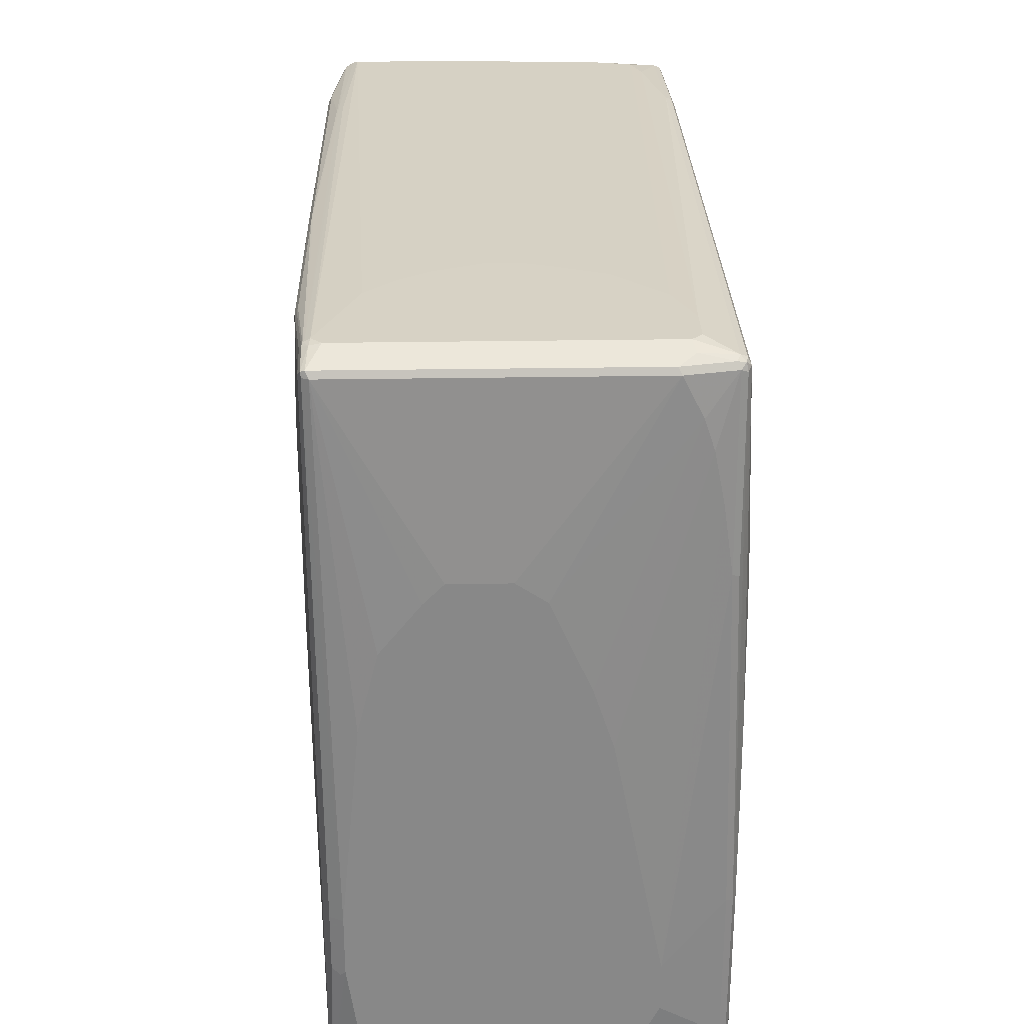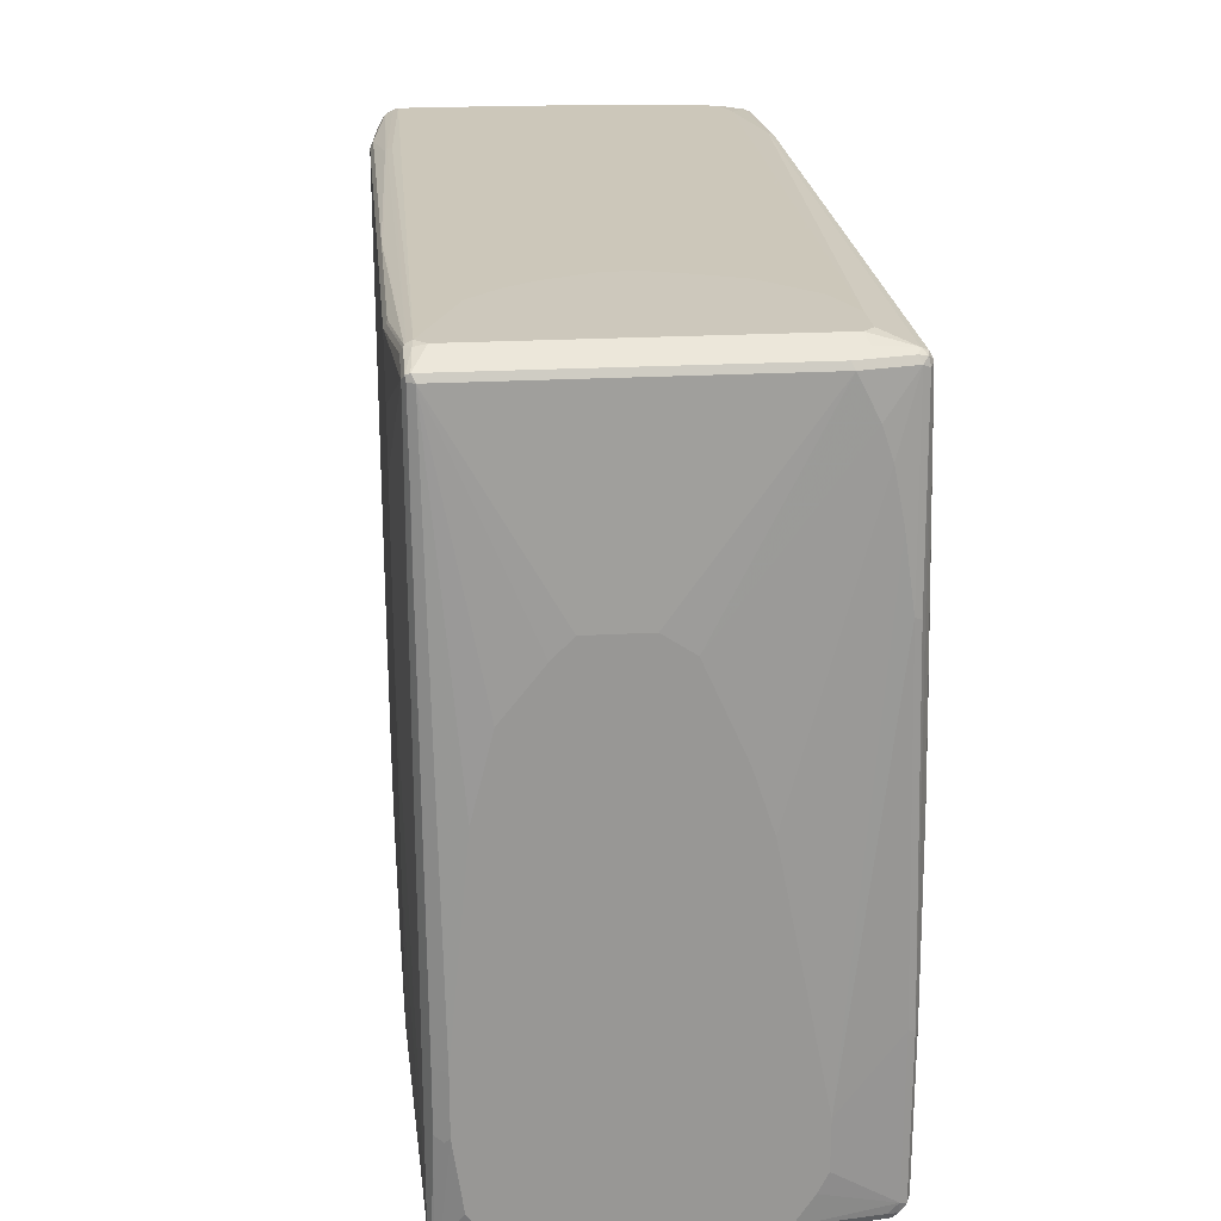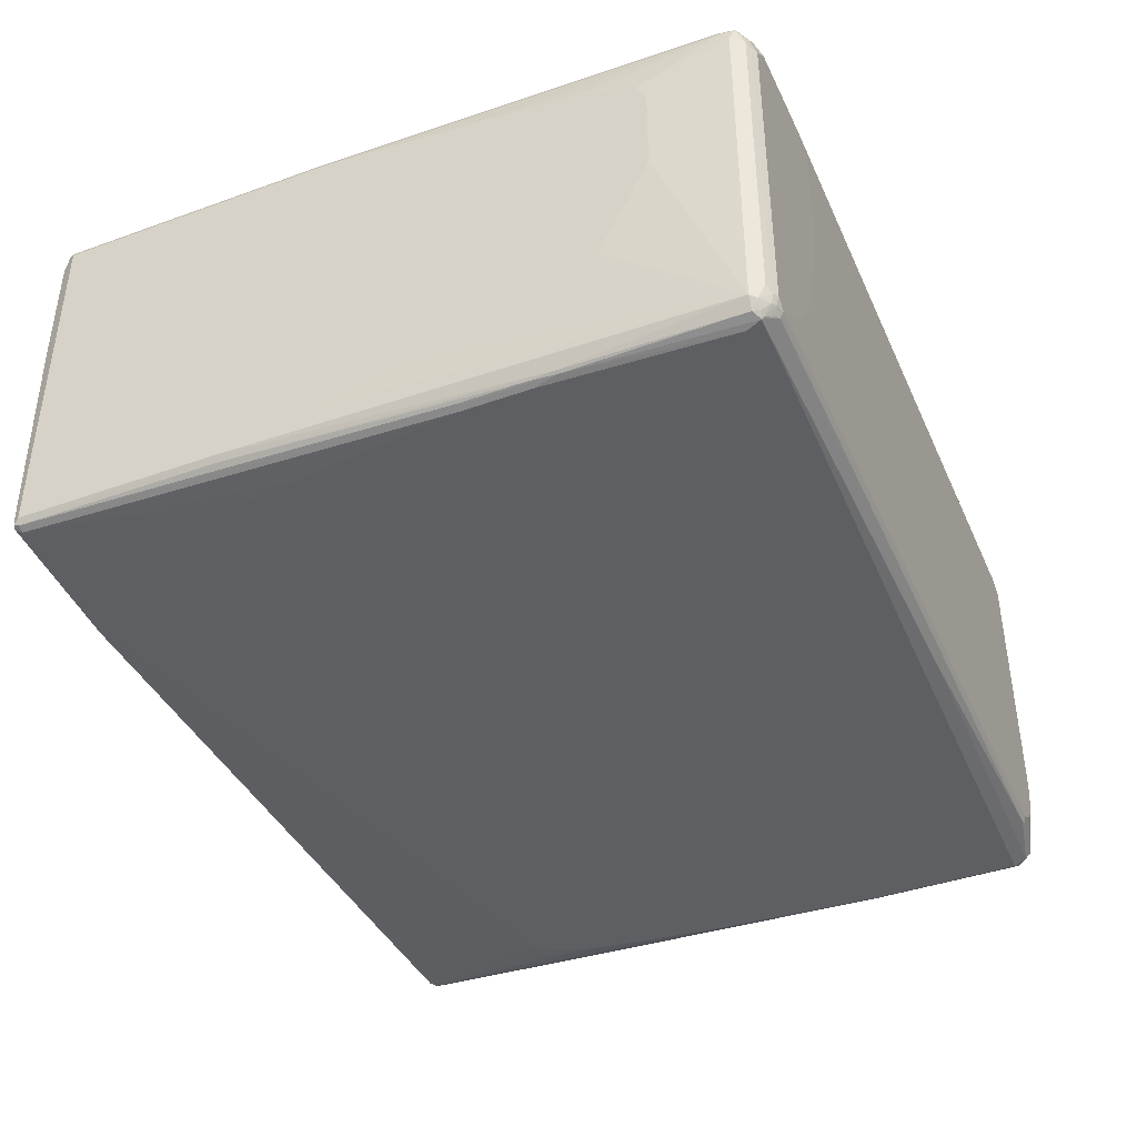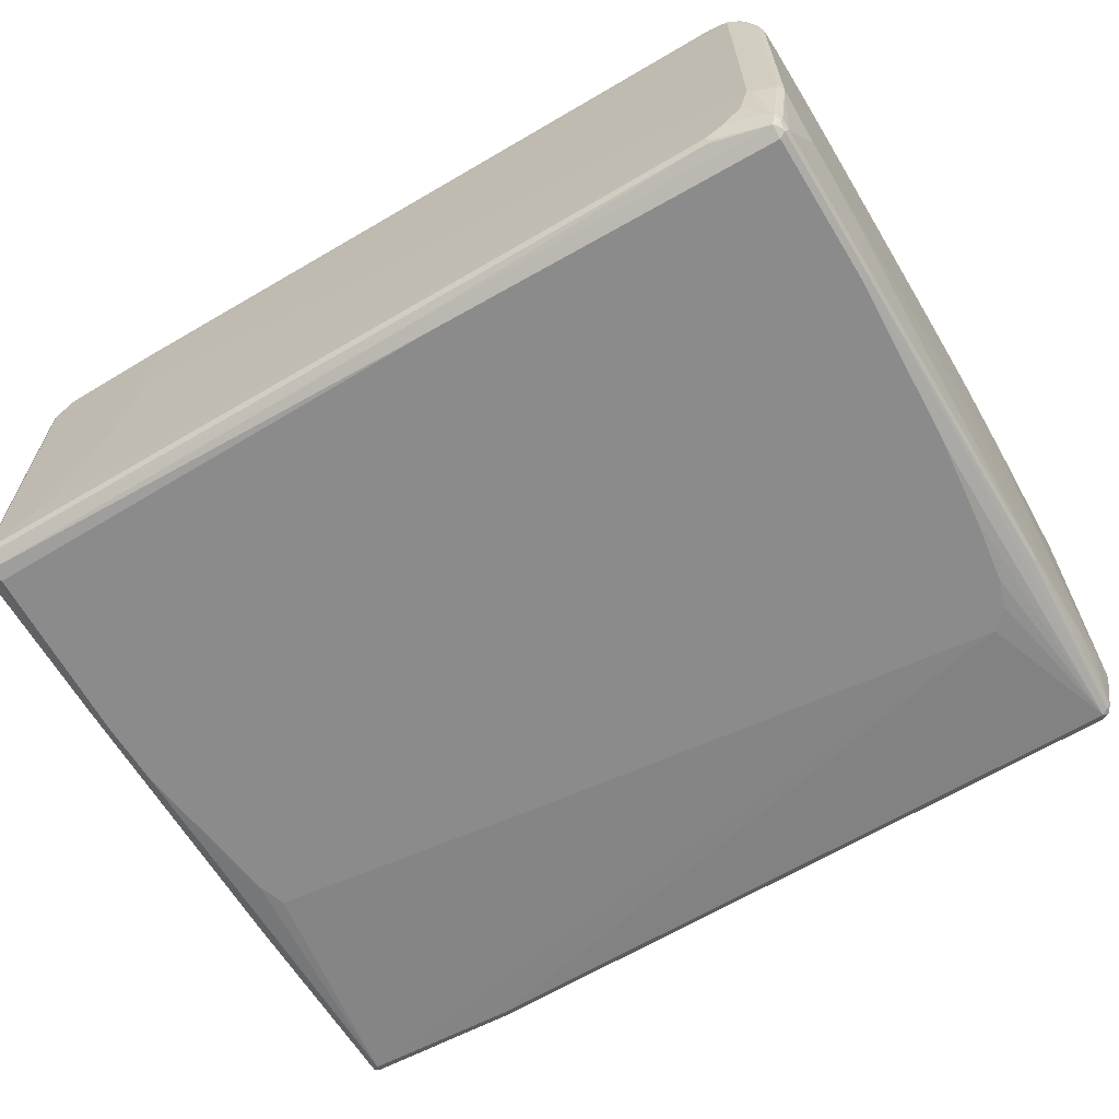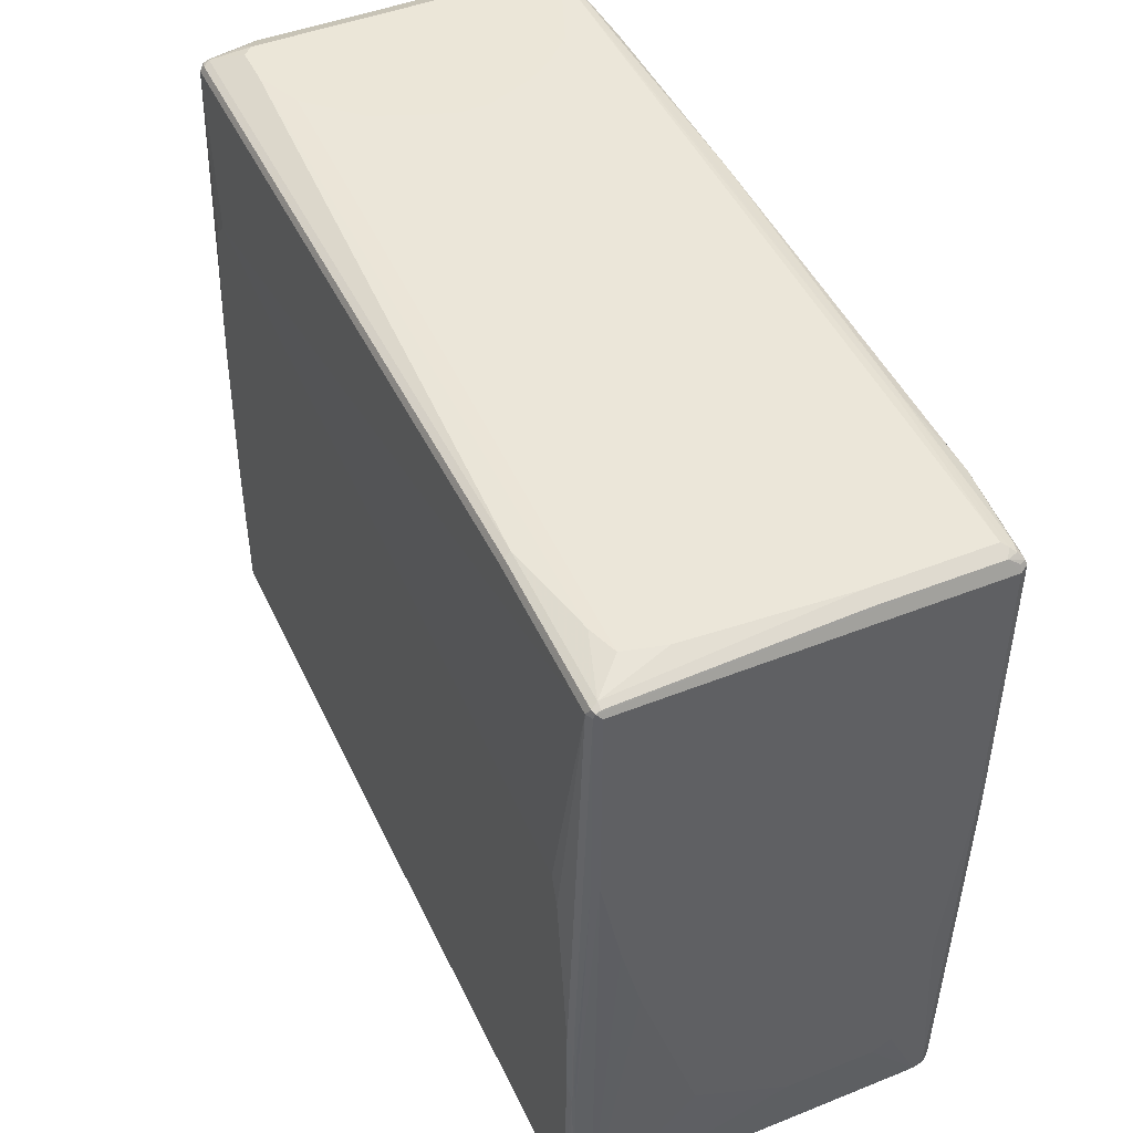
<metadata>
{"format":"obj","ext":"obj","renderer":"f3d","projection":"perspective","resolution":1024,"background":"white","views":[{"elev":27.5,"azim":88.5,"up":"+Y"},{"elev":22.2,"azim":84.4,"up":"+Y"},{"elev":-40.7,"azim":-66.3,"up":"+Z"},{"elev":-63.8,"azim":31.4,"up":"+Z"},{"elev":46.1,"azim":-114.5,"up":"+Y"}]}
</metadata>
<code>
v -0.6915 -0.6111 0.2573
v -0.6889 -0.6084 0.2707
v -0.6996 -0.603 0.2814
v -0.7129 -0.6004 0.2627
v -0.7022 -0.6058 0.252
v -0.6915 -0.6111 -0.2734
v -0.6593 -0.6111 0.2895
v -0.6728 -0.6084 0.2868
v -0.6835 -0.603 0.2975
v -0.7157 -0.587 0.2975
v -0.7236 -0.579 0.2734
v -0.7129 -0.6004 -0.268
v -0.7022 -0.6058 -0.2787
v -0.6915 -0.6071 -0.2915
v -0.6754 -0.6111 -0.2895
v -0.654 -0.6058 0.3002
v -0.4985 -0.6111 0.2895
v -0.6593 -0.595 0.3056
v -0.7049 -0.5762 0.3029
v -0.7076 -0.5628 0.3056
v -0.7183 -0.5575 0.3002
v -0.7236 -0.5628 0.2895
v -0.721 -0.5762 0.2868
v -0.6915 -0.579 0.3056
v -0.7236 -0.579 -0.2895
v -0.7399 -0.4342 0.2091
v -0.7399 -0.4503 0.1769
v -0.7183 -0.5896 -0.2948
v -0.6996 -0.603 -0.2935
v -0.6996 -0.591 -0.3136
v -0.6835 -0.603 -0.3015
v -0.6754 -0.6058 -0.3002
v -0.6111 -0.6111 -0.2413
v -0.6674 -0.6071 -0.2975
v 0.6111 -0.595 -0.2895
v 0.6432 -0.595 -0.2734
v -0.4932 -0.6058 0.3002
v -0.4664 -0.6111 0.2734
v 0.6593 -0.595 0.2895
v -0.4985 -0.595 0.3056
v -0.2251 -0.4824 0.3217
v -0.386 -0.4503 0.3217
v -0.7236 0.09644 0.3056
v -0.4825 -0.3377 0.3217
v -0.5307 -0.2251 0.3217
v -0.5468 -0.1447 0.3217
v -0.5629 0.04822 0.3217
v -0.5789 0.3216 0.3217
v -0.7344 0.1018 0.3002
v -0.7399 0.09644 0.2895
v -0.7399 -0.2251 0.2573
v -0.7399 -0.3377 0.2413
v -0.7197 -0.2975 -0.3136
v -0.7129 -0.579 -0.3109
v -0.7157 -0.587 -0.3015
v -0.7399 -0.4503 0.03212
v -0.7399 -0.3698 -0.1287
v -0.7399 -0.06425 -0.2251
v -0.7399 0.06425 -0.2573
v -0.7399 0.2251 -0.2895
v -0.7076 -0.591 -0.3076
v -0.6996 -0.587 -0.3176
v 0.1125 -0.5843 -0.3109
v 0.6111 -0.5896 -0.3002
v 0.6192 -0.591 -0.2975
v -0.5789 -0.6111 -0.2091
v 0.6754 -0.595 -0.2413
v 0.7076 -0.579 -0.2895
v 0.6647 -0.5896 0.3002
v 0.6593 -0.579 0.3056
v -0.4664 -0.6111 0.1125
v 0.6915 -0.595 0.2734
v 0.6968 -0.5896 0.2841
v -0.1125 -0.4824 0.3217
v -0.7236 0.5628 0.3056
v -0.5789 0.402 0.3217
v -0.7344 0.5682 0.3002
v -0.7399 0.5628 0.2895
v -0.7344 0.2251 -0.3002
v -0.7183 -0.2573 -0.3163
v -0.7157 -0.2975 -0.3176
v -0.7399 0.5628 -0.2895
v -0.7358 0.5709 -0.2975
v -0.6915 -0.5628 -0.3217
v 0.1125 -0.5628 -0.3217
v 0.7076 -0.5682 -0.3109
v 0.7157 -0.5749 -0.2975
v -0.5307 -0.6111 -0.1287
v 0.6915 -0.595 -0.1769
v -0.4825 -0.6111 0.01606
v 0.6996 -0.591 -0.185
v 0.6795 -0.587 0.2975
v 0.7197 -0.5709 0.2975
v 0.7103 -0.5602 0.3029
v 0.7076 -0.5468 0.3056
v 0.4664 -0.402 0.3217
v 0.3537 -0.4342 0.3217
v 0.7236 -0.579 0.2251
v 0.7129 -0.5843 0.2734
v 0.7036 -0.587 0.2814
v -0.7236 0.5736 0.3002
v -0.5629 0.5628 0.3217
v -0.7317 0.5749 0.2975
v -0.7344 0.5736 0.2895
v -0.729 0.5843 0.2734
v -0.7344 0.5628 -0.3002
v -0.7183 -0.1447 -0.3163
v -0.7157 -0.1527 -0.3176
v -0.7076 -0.2573 -0.3217
v -0.729 0.5843 0.08042
v -0.7344 0.5736 -0.2895
v -0.729 0.5736 -0.3002
v -0.7236 0.5628 -0.3056
v 0.7076 -0.5468 -0.3217
v 0.7157 -0.5589 -0.3136
v 0.7197 -0.5649 -0.3056
v 0.7183 -0.5736 -0.2895
v 0.7317 -0.5749 -0.1688
v 0.7236 -0.579 -0.1608
v 0.7358 -0.5709 0.2332
v 0.7399 -0.5628 0.2251
v 0.7236 -0.5628 0.2895
v 0.7399 -0.402 0.2734
v 0.7358 -0.41 0.2814
v 0.729 -0.402 0.2948
v 0.7183 -0.5628 0.3002
v 0.7157 0.587 0.3015
v 0.7076 0.579 0.3056
v 0.5629 0.1608 0.3217
v 0.5468 -0.1447 0.3217
v 0.4985 -0.3538 0.3217
v 0.4825 -0.386 0.3217
v 0.7344 -0.5736 0.2251
v -0.7076 0.5843 0.2948
v -0.5629 0.5736 0.3163
v 0.1286 0.579 0.3217
v -0.7236 0.585 0.2895
v -0.7157 0.591 0.2814
v -0.7076 -0.1447 -0.3217
v -0.7076 0.595 0.08042
v -0.7236 0.579 -0.2895
v -0.4718 0.5896 -0.3002
v -0.4664 0.579 -0.3056
v -0.6593 0.1768 -0.3217
v -0.6754 0.1286 -0.3217
v 0.6111 0.3377 -0.3217
v -0.1769 0.2412 -0.3217
v 0.7076 -0.2894 -0.3217
v 0.7183 -0.5522 -0.3163
v 0.7236 -0.5468 -0.3056
v 0.7236 -0.5628 -0.2895
v 0.7399 -0.5628 -0.1608
v 0.7344 -0.5736 -0.1608
v 0.7399 -0.5146 0.2573
v 0.7399 -0.3055 0.2734
v 0.7358 -0.3458 0.2814
v 0.729 -0.3055 0.2948
v 0.7183 0.579 0.3002
v 0.7236 0.579 0.2895
v 0.7183 0.5896 0.2948
v 0.6754 0.6071 0.2915
v 0.6674 0.603 0.3015
v 0.6593 0.595 0.3056
v 0.4985 0.579 0.3217
v 0.5468 0.4986 0.3217
v 0.5629 0.4181 0.3217
v -0.4182 0.5896 0.3002
v -0.4261 0.591 0.2975
v 0.1286 0.5896 0.3163
v 0.394 0.587 0.3176
v -0.7076 0.595 0.2734
v -0.4182 0.595 0.2895
v 0.386 0.6111 0
v -0.6915 0.595 -0.1769
v -0.6754 0.595 -0.2413
v -0.6272 0.595 -0.2573
v -0.4664 0.595 -0.2895
v 0.6861 0.5896 -0.3002
v 0.6915 0.579 -0.3056
v 0.6432 0.3055 -0.3217
v 0.7129 0.005265 -0.3109
v 0.7183 -0.2948 -0.3163
v 0.6915 0 -0.3217
v 0.7236 -0.2894 -0.3056
v 0.7399 -0.4824 -0.2091
v 0.7399 -0.5146 -0.193
v 0.7399 0.03207 0.2413
v 0.7399 0.1608 0.2091
v 0.7399 0.2412 0.1447
v 0.7399 0.2734 0.1125
v 0.7236 0.579 -0.2091
v 0.7183 0.5896 -0.2037
v 0.7076 0.595 0.2895
v 0.6861 0.6058 0.2787
v 0.6754 0.6111 0.2734
v 0.6593 0.6111 0.2895
v 0.6593 0.6058 0.3002
v 0.5065 0.587 0.3176
v 0.1205 0.591 0.3136
v 0.6514 0.6071 0.2975
v 0.4985 0.5896 0.3163
v 0.4985 0.6111 0.2251
v 0.4825 0.6111 0.2091
v 0.4503 0.6111 0.1769
v 0.4182 0.6111 0.1287
v 0.386 0.6111 0.04824
v 0.4021 0.6111 -0.04824
v 0.4342 0.6111 -0.1287
v 0.4664 0.6111 -0.1608
v 0.5146 0.6111 -0.2091
v 0.595 0.6111 -0.2413
v 0.6915 0.595 -0.2895
v 0.6996 0.587 -0.2975
v 0.7022 0.5736 -0.3002
v 0.6754 0.1447 -0.3217
v 0.6593 0.2573 -0.3217
v 0.7183 0.268 -0.3002
v 0.7236 0.2734 -0.2895
v 0.7399 -0.402 -0.2091
v 0.7399 0.2734 0.01606
v 0.7399 0.2412 -0.03212
v 0.7236 0.5146 -0.2413
v 0.7076 0.579 -0.2895
v 0.7022 0.5896 -0.2841
v 0.6968 0.6004 -0.2305
v 0.6861 0.6058 -0.2198
v 0.6754 0.6111 -0.2251
v 0.6593 0.6111 -0.2413
v 0.7236 0.386 -0.2734
v 0.7399 0 -0.1287
v 0.7236 0.4664 -0.2573
v 0.7399 0.09644 -0.09648
f 1 2 3
f 127 158 159
f 127 157 158
f 125 127 126
f 125 157 127
f 124 157 125
f 124 156 157
f 123 156 124
f 123 155 156
f 122 154 123
f 121 154 122
f 121 123 154
f 127 159 160
f 121 155 123
f 121 188 187
f 121 189 188
f 121 190 189
f 121 220 190
f 121 221 220
f 121 232 221
f 121 230 232
f 121 219 230
f 121 185 219
f 121 186 185
f 121 152 186
f 121 187 155
f 127 160 161
f 127 161 162
f 127 162 163
f 142 212 178
f 142 177 212
f 141 176 177
f 141 175 176
f 141 174 175
f 140 174 141
f 140 173 174
f 140 206 173
f 140 171 206
f 138 172 171
f 138 168 172
f 138 171 140
f 136 170 169
f 136 198 170
f 136 164 198
f 135 169 167
f 135 136 169
f 134 168 138
f 134 167 168
f 134 135 167
f 134 138 137
f 128 165 166
f 128 164 165
f 128 163 164
f 127 163 128
f 120 152 121
f 120 153 152
f 120 133 153
f 118 153 133
f 103 105 104
f 102 136 135
f 101 135 134
f 101 102 135
f 101 134 103
f 99 133 120
f 98 118 133
f 98 119 118
f 95 132 96
f 95 131 132
f 95 130 131
f 95 129 130
f 95 166 129
f 95 128 166
f 95 127 128
f 95 126 127
f 94 126 95
f 93 126 94
f 93 125 126
f 93 124 125
f 93 123 124
f 93 122 123
f 93 121 122
f 93 120 121
f 93 99 120
f 103 134 137
f 142 178 179
f 103 137 105
f 105 138 110
f 117 152 153
f 117 151 152
f 116 149 150
f 116 151 117
f 116 150 151
f 115 149 116
f 114 149 115
f 114 182 149
f 114 148 182
f 113 147 144
f 113 146 147
f 113 143 146
f 113 145 139
f 113 144 145
f 112 143 113
f 112 142 143
f 112 177 142
f 112 141 177
f 111 141 112
f 110 141 111
f 110 140 141
f 110 138 140
f 107 139 108
f 106 139 107
f 106 113 139
f 105 137 138
f 93 100 99
f 142 179 143
f 146 179 180
f 182 217 218
f 181 217 182
f 181 214 217
f 179 216 180
f 179 215 216
f 179 183 215
f 179 181 183
f 179 214 181
f 179 213 214
f 178 213 179
f 178 212 213
f 182 218 184
f 177 228 212
f 176 211 177
f 175 211 176
f 175 210 211
f 175 209 210
f 175 208 209
f 175 207 208
f 173 175 174
f 173 207 175
f 173 208 207
f 173 209 208
f 173 210 209
f 177 211 228
f 184 218 219
f 191 220 221
f 191 221 222
f 222 230 231
f 222 232 230
f 222 231 223
f 221 232 222
f 219 231 230
f 219 229 231
f 218 223 229
f 218 229 219
f 214 218 217
f 214 223 218
f 213 223 214
f 213 224 223
f 212 224 213
f 212 225 224
f 212 227 225
f 212 228 227
f 197 200 199
f 197 201 198
f 196 200 197
f 194 227 195
f 194 226 227
f 192 224 225
f 191 224 192
f 191 223 224
f 191 222 223
f 173 211 210
f 173 228 211
f 173 227 228
f 173 195 227
f 160 193 161
f 160 194 193
f 160 226 194
f 160 225 226
f 160 192 225
f 159 192 160
f 159 191 192
f 159 220 191
f 159 190 220
f 159 189 190
f 159 188 189
f 159 187 188
f 155 157 156
f 155 158 157
f 155 159 158
f 155 187 159
f 150 152 151
f 150 186 152
f 150 185 186
f 150 219 185
f 150 184 219
f 149 184 150
f 149 182 184
f 148 183 181
f 148 181 182
f 161 194 195
f 143 179 146
f 161 195 196
f 161 197 162
f 173 196 195
f 173 202 196
f 173 203 202
f 173 204 203
f 173 205 204
f 173 206 205
f 172 200 196
f 171 205 206
f 171 204 205
f 171 203 204
f 171 202 203
f 171 196 202
f 171 172 196
f 169 197 199
f 169 201 197
f 169 198 201
f 169 170 198
f 168 200 172
f 168 199 200
f 167 199 168
f 167 169 199
f 162 164 163
f 162 198 164
f 162 197 198
f 161 193 194
f 161 196 197
f 91 118 119
f 89 91 119
f 87 118 91
f 25 54 55
f 25 53 54
f 22 52 26
f 22 51 52
f 22 50 51
f 21 50 22
f 21 49 50
f 20 48 43
f 20 47 48
f 20 46 47
f 20 45 46
f 25 55 28
f 20 44 45
f 20 24 42
f 20 49 21
f 20 43 49
f 19 24 20
f 18 42 24
f 18 41 42
f 18 74 41
f 18 40 74
f 17 39 37
f 17 72 39
f 17 38 72
f 20 42 44
f 25 56 57
f 25 57 58
f 25 58 59
f 34 65 35
f 33 67 66
f 33 36 67
f 32 65 34
f 32 64 65
f 32 63 64
f 32 62 63
f 30 61 62
f 30 32 31
f 30 62 32
f 29 61 30
f 28 61 29
f 28 55 61
f 26 56 27
f 26 57 56
f 26 58 57
f 26 59 58
f 26 60 59
f 26 82 60
f 26 78 82
f 26 50 78
f 26 51 50
f 26 52 51
f 25 60 53
f 25 59 60
f 16 40 18
f 16 37 40
f 15 36 33
f 15 35 36
f 6 14 15
f 4 13 5
f 4 12 13
f 4 25 12
f 4 11 25
f 4 10 11
f 3 10 4
f 3 9 10
f 2 9 3
f 2 8 9
f 2 7 8
f 1 7 2
f 1 17 7
f 1 38 17
f 1 71 38
f 1 90 71
f 1 88 90
f 1 66 88
f 1 33 66
f 1 15 33
f 1 6 15
f 1 13 6
f 1 5 13
f 1 4 5
f 1 3 4
f 6 13 14
f 35 65 87
f 7 16 9
f 7 17 37
f 15 34 35
f 15 32 34
f 14 32 15
f 14 31 32
f 14 30 31
f 14 29 30
f 13 29 14
f 13 28 29
f 12 28 13
f 12 25 28
f 11 56 25
f 11 27 56
f 11 26 27
f 11 22 26
f 11 23 22
f 10 24 19
f 10 23 11
f 10 22 23
f 10 21 22
f 10 20 21
f 10 19 20
f 9 24 10
f 9 18 24
f 9 16 18
f 7 37 16
f 7 9 8
f 35 87 68
f 35 68 36
f 36 68 67
f 79 106 107
f 79 83 106
f 78 83 82
f 78 105 83
f 78 104 105
f 78 103 104
f 77 101 103
f 77 103 78
f 75 102 101
f 75 76 102
f 75 101 77
f 73 93 92
f 73 100 93
f 72 100 73
f 72 99 100
f 72 133 99
f 72 98 133
f 72 119 98
f 72 89 119
f 71 90 89
f 70 97 74
f 70 96 97
f 70 95 96
f 70 94 95
f 70 93 94
f 79 107 80
f 69 93 70
f 80 107 108
f 81 108 139
f 87 153 118
f 87 117 153
f 87 116 117
f 86 116 87
f 86 115 116
f 86 114 115
f 84 114 85
f 84 148 114
f 84 183 148
f 84 215 183
f 84 216 215
f 84 180 216
f 84 146 180
f 84 147 146
f 84 144 147
f 84 145 144
f 84 139 145
f 84 109 139
f 83 113 106
f 83 112 113
f 83 111 112
f 83 110 111
f 83 105 110
f 81 109 84
f 81 139 109
f 80 108 81
f 223 231 229
f 69 92 93
f 68 91 89
f 41 45 44
f 41 46 45
f 41 47 46
f 41 48 47
f 41 76 48
f 41 102 76
f 41 136 102
f 41 164 136
f 41 165 164
f 41 166 165
f 41 129 166
f 41 130 129
f 41 131 130
f 41 132 131
f 41 96 132
f 41 97 96
f 41 74 97
f 40 70 74
f 39 73 69
f 39 72 73
f 38 89 72
f 38 71 89
f 37 70 40
f 37 69 70
f 37 39 69
f 41 44 42
f 69 73 92
f 43 48 76
f 43 75 77
f 68 87 91
f 67 68 89
f 67 90 88
f 67 89 90
f 66 67 88
f 65 86 87
f 64 86 65
f 63 86 64
f 63 114 86
f 63 85 114
f 62 85 63
f 62 84 85
f 62 81 84
f 60 83 79
f 60 82 83
f 54 62 61
f 54 81 62
f 54 61 55
f 53 60 79
f 53 81 54
f 53 80 81
f 53 79 80
f 49 78 50
f 49 77 78
f 43 77 49
f 43 76 75
f 225 227 226

</code>
